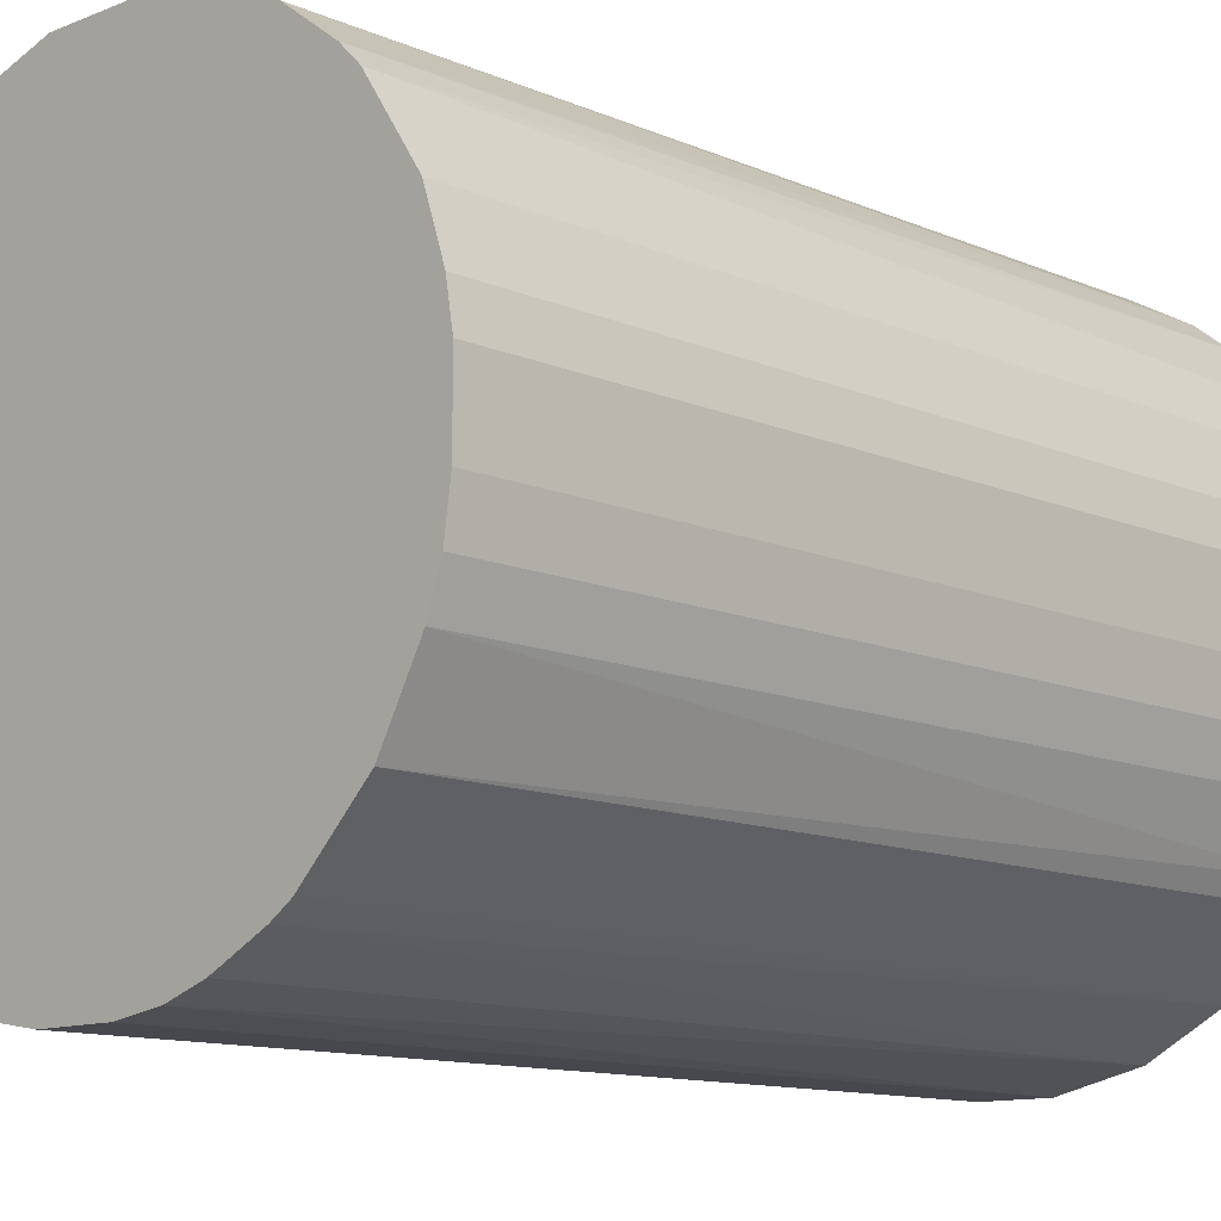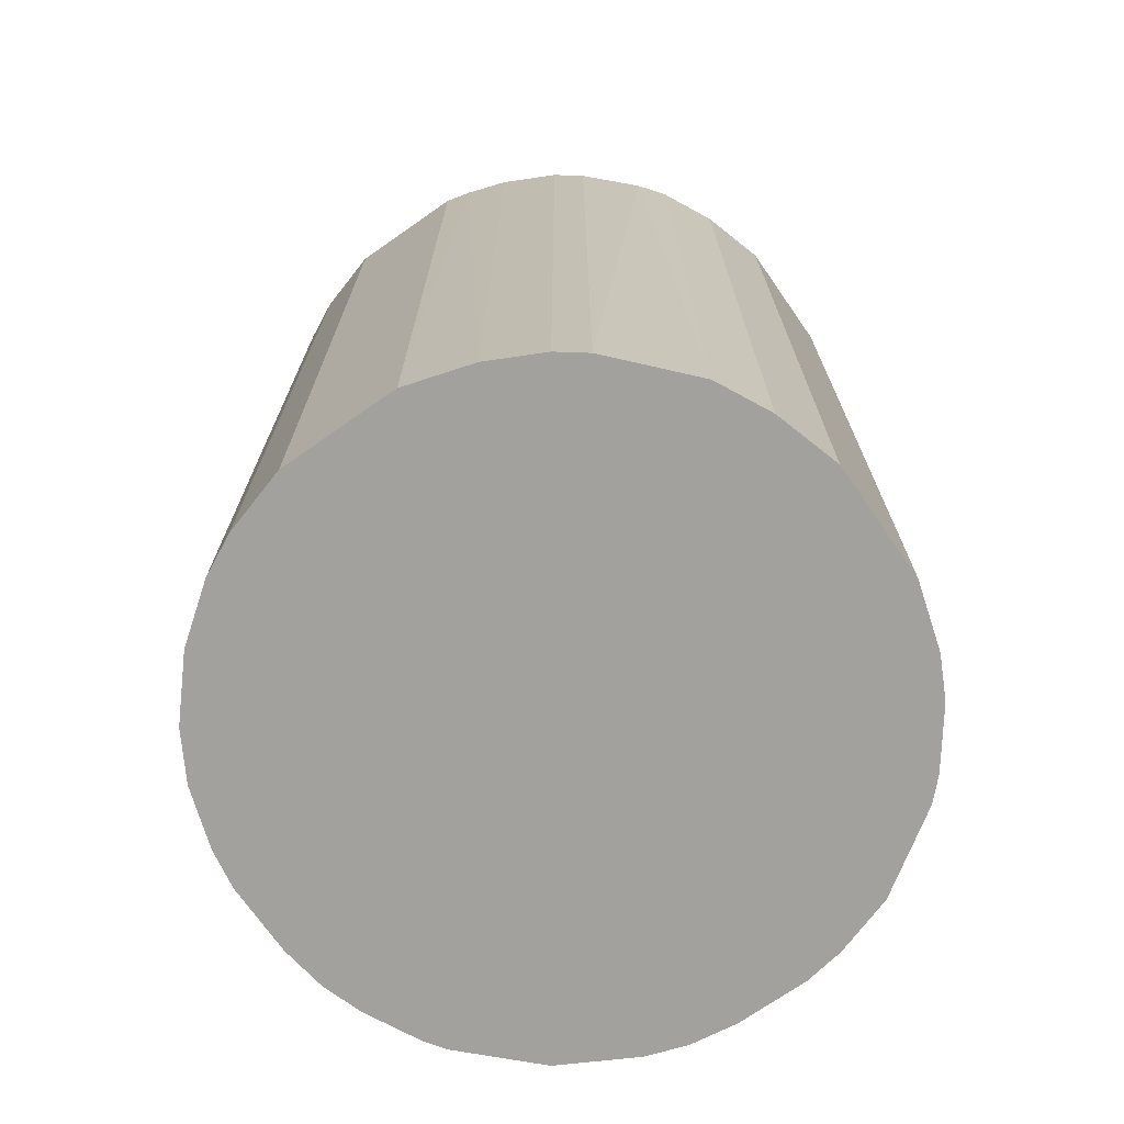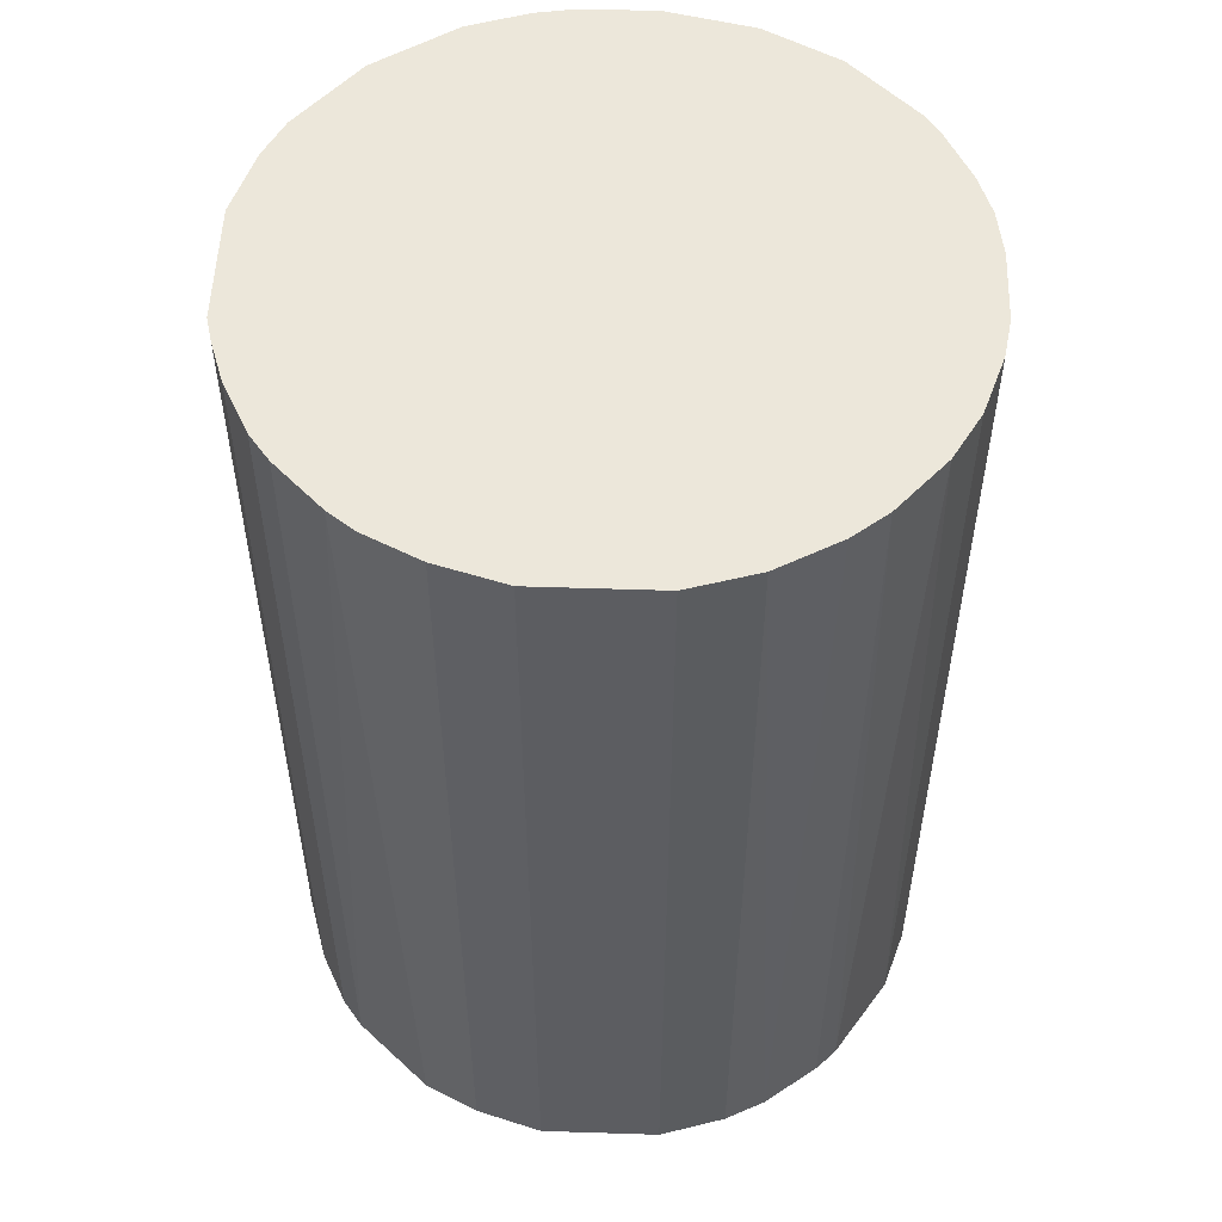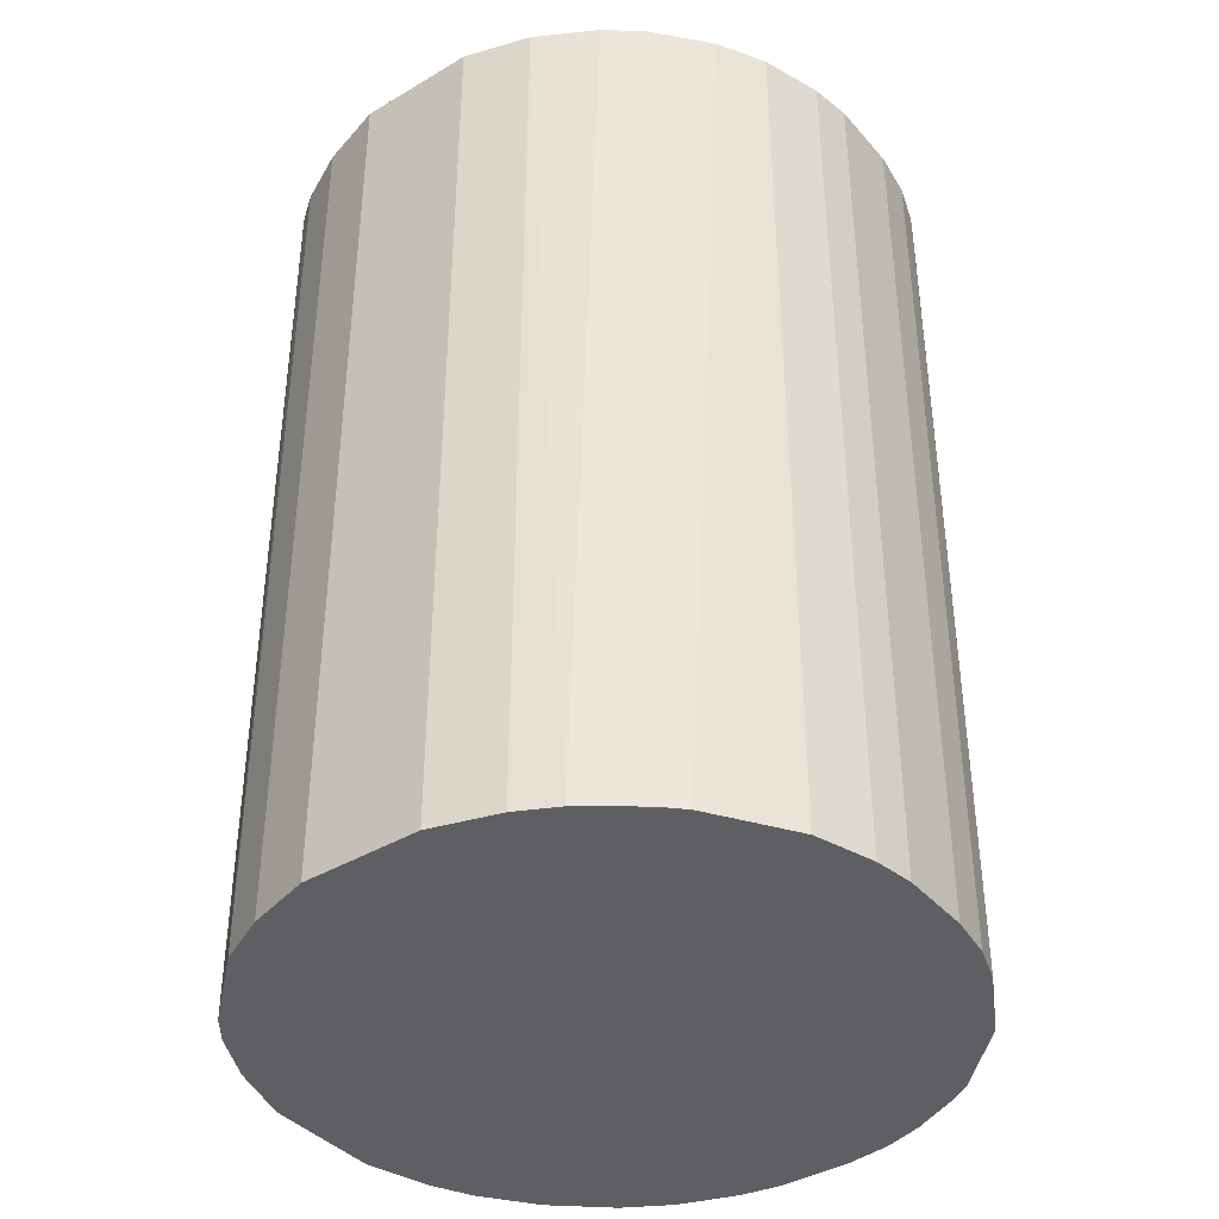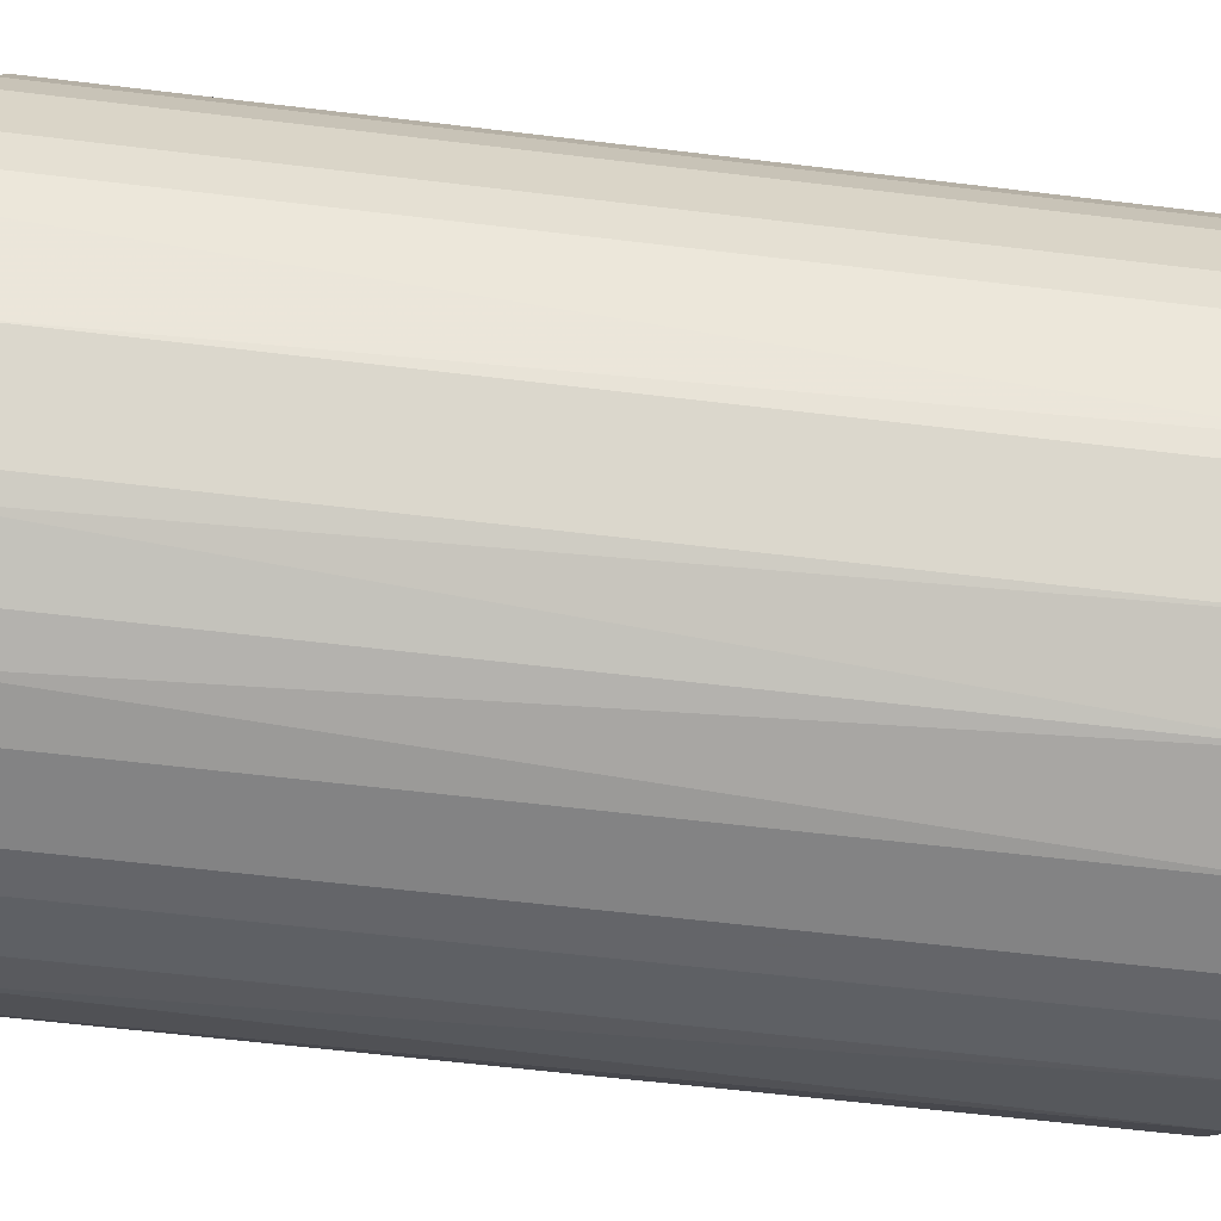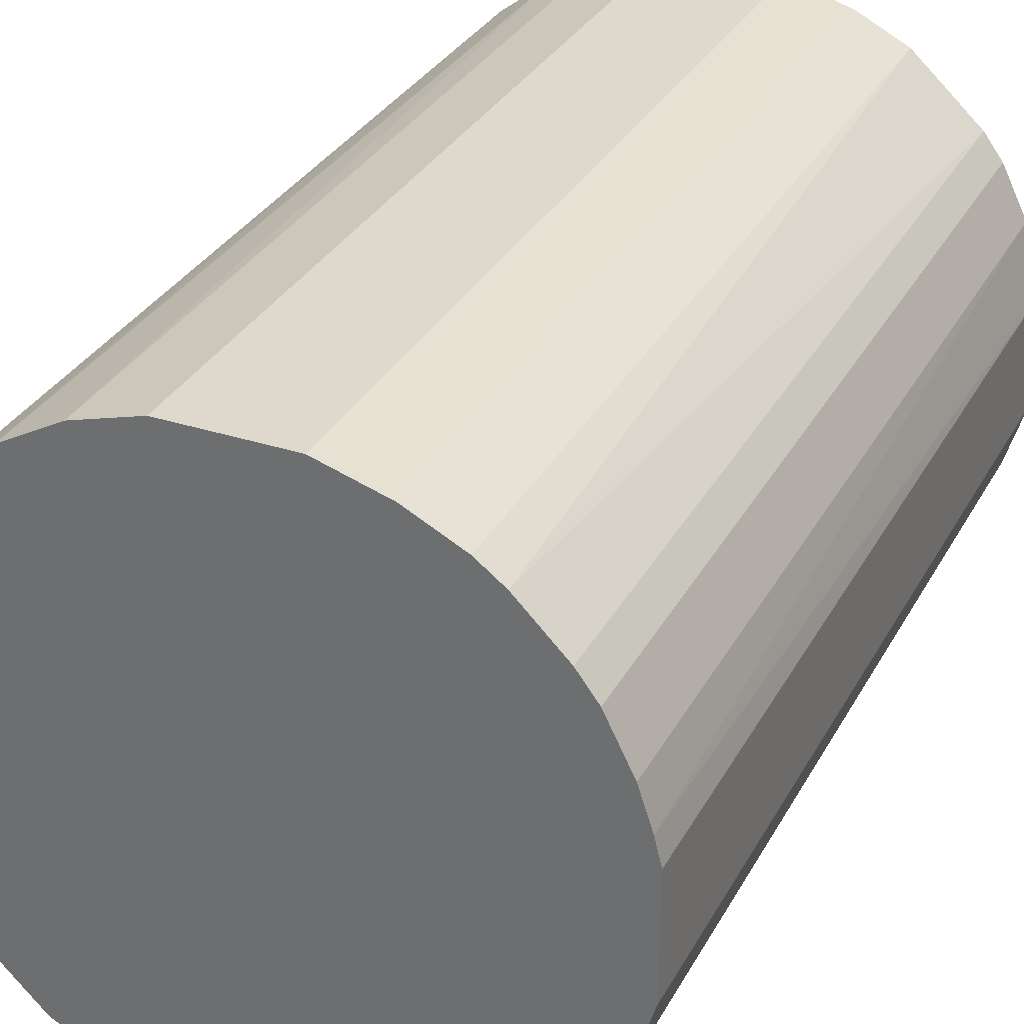
<metadata>
{"format":"obj","ext":"obj","renderer":"f3d","projection":"perspective","resolution":1024,"background":"white","views":[{"elev":-11.7,"azim":-136.0,"up":"+Y"},{"elev":-72.0,"azim":124.9,"up":"+Z"},{"elev":53.3,"azim":-178.0,"up":"+Z"},{"elev":-39.5,"azim":-143.5,"up":"+Z"},{"elev":-61.2,"azim":-97.0,"up":"+Y"},{"elev":32.0,"azim":24.6,"up":"+Y"}]}
</metadata>
<code>
o convex_0
v -0.03014 -0.01212 -0.04572
v 0.03193 0.005888 0.04572
v 0.03125 0.00856 0.04572
v -0.03148 -0.008114 0.04572
v -0.006115 0.03192 -0.04572
v 0.01857 -0.0268 -0.04572
v -0.003449 -0.03214 0.04572
v -0.0188 0.02658 0.04572
v 0.02992 0.01257 -0.04572
v 0.01257 0.02991 0.04572
v -0.02948 0.0139 -0.04572
v 0.02792 -0.01679 0.04572
v -0.01746 -0.02747 -0.04572
v 0.03193 -0.006114 -0.04572
v 0.01791 0.02725 -0.04572
v -0.01947 -0.02614 0.04572
v -0.03148 0.007895 0.04572
v 0.003889 -0.03214 -0.04572
v 0.0139 -0.02947 0.04572
v 0.02525 0.02057 0.04572
v -0.006115 0.03192 0.04572
v -0.0168 0.02791 -0.04572
v -0.03215 0.003888 -0.04572
v 0.00589 0.03192 -0.04572
v 0.02792 -0.01679 -0.04572
v -0.02681 0.01857 0.04572
v -0.02614 -0.01946 0.04572
v -0.008115 -0.03147 -0.04572
v 0.03193 -0.006114 0.04572
v -0.02414 0.0219 -0.04572
v -0.02614 -0.01946 -0.04572
v 0.02191 -0.02414 0.04572
v -0.01212 -0.03014 0.04572
v 0.02525 0.02057 -0.04572
v 0.03193 0.005888 -0.04572
v 0.00589 0.03192 0.04572
v 0.003889 -0.03214 0.04572
v 0.02057 0.02525 0.04572
v -0.01279 0.02992 0.04572
v 0.007891 -0.03147 -0.04572
v -0.03215 -0.003449 -0.04572
v -0.03215 0.003888 0.04572
v 0.02391 -0.02214 -0.04572
v 0.02725 0.0179 0.04572
v 0.02992 -0.01279 -0.04572
v 0.01257 0.02991 -0.04572
v 0.0139 -0.02947 -0.04572
v -0.02948 0.0139 0.04572
v -0.02748 -0.01746 0.04572
v -0.02213 0.02391 0.04572
v -0.01279 0.02992 -0.04572
v 0.02992 -0.01279 0.04572
v -0.03215 -0.003449 0.04572
v -0.003449 -0.03214 -0.04572
v -0.01947 -0.02614 -0.04572
v -0.03148 0.007895 -0.04572
v 0.007891 -0.03147 0.04572
v -0.01212 -0.03014 -0.04572
v -0.02213 0.02391 -0.04572
v 0.02725 0.0179 -0.04572
v 0.01791 0.02725 0.04572
v 0.02992 0.01257 0.04572
v -0.03014 -0.01212 0.04572
v -0.03148 -0.008114 -0.04572
f 4 41 64
f 2 3 4
f 1 5 6
f 2 4 7
f 4 3 8
f 6 5 9
f 8 3 10
f 5 1 11
f 2 7 12
f 1 6 13
f 6 9 14
f 9 5 15
f 7 4 16
f 4 8 17
f 13 6 18
f 12 7 19
f 10 3 20
f 8 10 21
f 5 11 22
f 11 1 23
f 15 5 24
f 5 21 24
f 6 14 25
f 17 8 26
f 16 4 27
f 13 18 28
f 2 12 29
f 14 2 29
f 22 11 30
f 11 26 30
f 1 13 31
f 16 27 31
f 19 6 32
f 12 19 32
f 7 16 33
f 16 13 33
f 28 7 33
f 9 15 34
f 3 2 35
f 9 3 35
f 2 14 35
f 14 9 35
f 21 10 36
f 10 24 36
f 24 21 36
f 7 18 37
f 19 7 37
f 10 20 38
f 34 15 38
f 20 34 38
f 21 5 39
f 8 21 39
f 22 8 39
f 18 6 40
f 37 18 40
f 23 1 41
f 23 41 42
f 4 17 42
f 17 23 42
f 6 25 43
f 25 12 43
f 32 6 43
f 12 32 43
f 20 3 44
f 34 20 44
f 12 25 45
f 25 14 45
f 14 29 45
f 10 15 46
f 15 24 46
f 24 10 46
f 6 19 47
f 40 6 47
f 19 40 47
f 11 17 48
f 17 26 48
f 26 11 48
f 27 4 49
f 1 31 49
f 31 27 49
f 26 8 50
f 30 26 50
f 5 22 51
f 39 5 51
f 22 39 51
f 29 12 52
f 12 45 52
f 45 29 52
f 41 4 53
f 42 41 53
f 4 42 53
f 18 7 54
f 7 28 54
f 28 18 54
f 13 16 55
f 31 13 55
f 16 31 55
f 17 11 56
f 11 23 56
f 23 17 56
f 19 37 57
f 40 19 57
f 37 40 57
f 13 28 58
f 33 13 58
f 28 33 58
f 8 22 59
f 22 30 59
f 50 8 59
f 30 50 59
f 9 34 60
f 44 9 60
f 34 44 60
f 15 10 61
f 10 38 61
f 38 15 61
f 3 9 62
f 44 3 62
f 9 44 62
f 4 1 63
f 1 49 63
f 49 4 63
f 1 4 64
f 41 1 64

</code>
